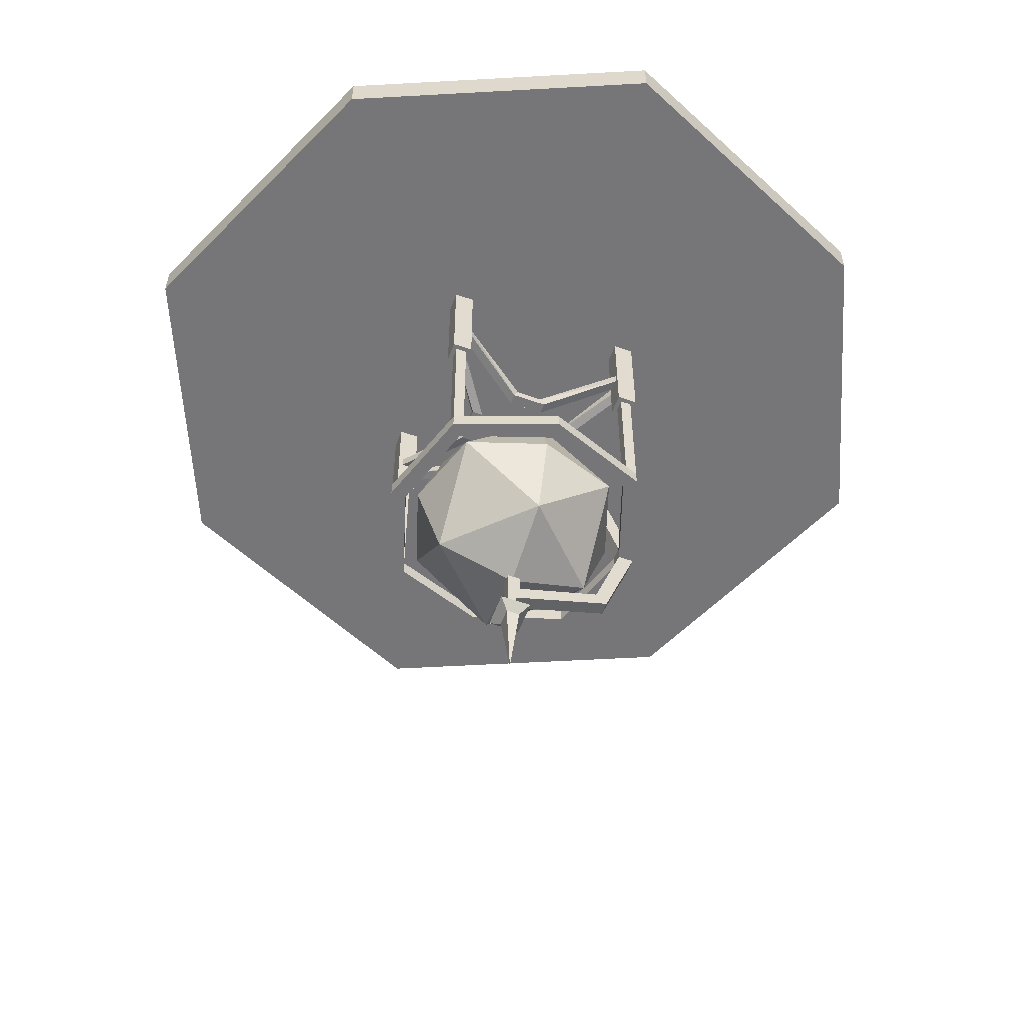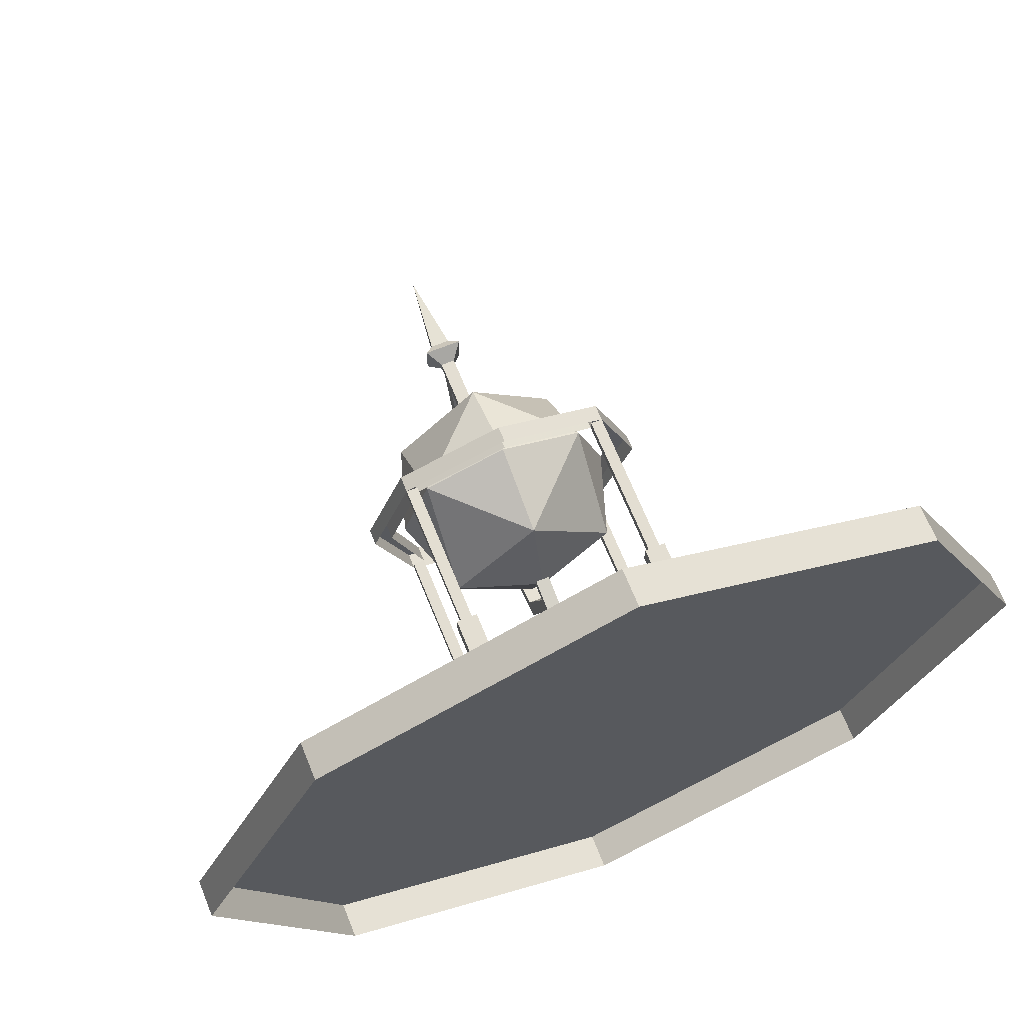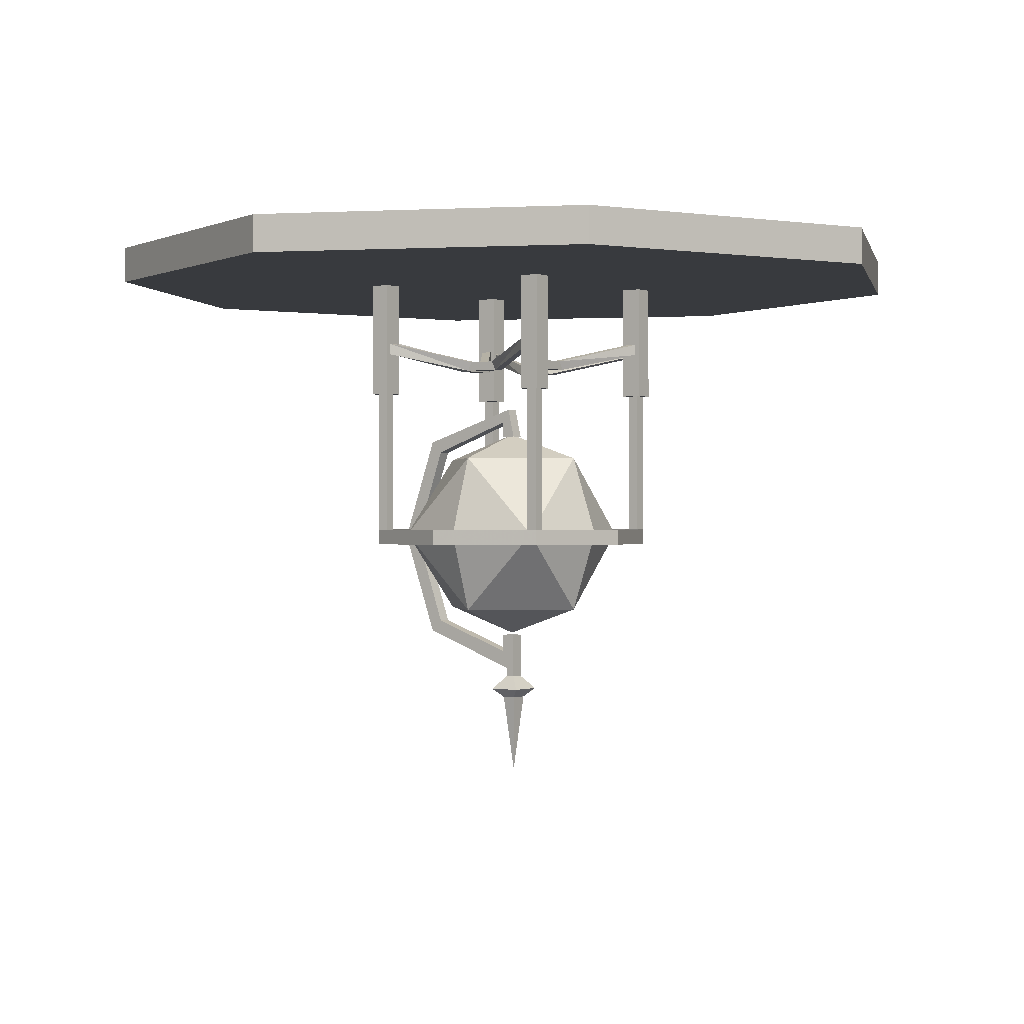
<metadata>
{"format":"obj","ext":"obj","renderer":"f3d","projection":"perspective","resolution":1024,"background":"white","views":[{"elev":-56.9,"azim":69.8,"up":"+Y"},{"elev":67.5,"azim":158.0,"up":"+Z"},{"elev":-0.2,"azim":-54.7,"up":"+Y"}]}
</metadata>
<code>
v 0.02344 -1.594 -0.007812
v -0.02344 -1.594 -0.007812
v -0.02344 -1.562 -0.007812
v 0.02344 -1.562 -0.007812
v 0.02344 -1.562 0.02344
v 0.02344 -1.594 0.02344
v 0.0625 -1.641 0.0625
v 0.0625 -1.641 -0.04688
v -0.0625 -1.641 -0.04688
v -0.02344 -1.594 0.02344
v -0.02344 -1.562 0.02344
v -0.02344 -1.5 -0.02344
v -0.02344 -1.43 -0.3594
v 0.02344 -1.43 -0.3594
v 0.02344 -1.391 -0.3203
v 0.02344 -1.5 -0.02344
v 0.02344 -1.438 0.02344
v -0.0625 -1.641 0.0625
v -0.03125 -1.672 0.03125
v 0.03125 -1.672 0.03125
v 0.03125 -1.672 -0.01562
v -0.03125 -1.672 -0.01562
v 0 -1.945 0.007812
v 0.9531 -0.125 0.9531
v 0 -0.125 1.375
v 0 -0.125 1.336
v 0.9219 -0.125 0.9219
v 1.375 -0.125 0
v 1.336 -0.125 0
v 0.9531 -0.125 -0.9531
v 0.9219 -0.125 -0.9219
v 0 -0.125 -1.375
v 0 -0.125 -1.336
v -0.9531 -0.125 -0.9531
v -0.9219 -0.125 -0.9219
v -1.375 -0.125 0
v -1.336 -0.125 0
v -0.9531 -0.125 0.9531
v -0.9219 -0.125 0.9219
v 0.5547 -0.125 0.5547
v 0 -0.125 0.8047
v 0 -0.125 0.75
v 0.5156 -0.125 0.5156
v 0.8047 -0.125 0
v 0.75 -0.125 0
v 0.5547 -0.125 -0.5547
v 0.5156 -0.125 -0.5156
v 0 -0.125 -0.8047
v 0 -0.125 -0.75
v -0.5547 -0.125 -0.5547
v -0.5156 -0.125 -0.5156
v -0.8047 -0.125 0
v -0.75 -0.125 0
v -0.5547 -0.125 0.5547
v -0.5156 -0.125 0.5156
v 0.9141 -0.125 -0.8438
v 1.281 -0.125 -0.03906
v 1.234 -0.125 -0.07812
v 0.9062 -0.125 -0.7812
v 0.6016 -0.125 -0.5234
v 0.6406 -0.125 -0.5
v 0.8203 -0.125 -0.03906
v 0.8359 -0.125 -0.07812
v 0.9062 -0.125 0.7969
v 1.234 -0.125 0.09375
v 1.281 -0.125 0.05469
v 0.9141 -0.125 0.8594
v 0.6406 -0.125 0.5156
v 0.6016 -0.125 0.5391
v 0.8359 -0.125 0.09375
v 0.8203 -0.125 0.05469
v -0.9062 -0.125 -0.7812
v -1.234 -0.125 -0.07812
v -1.281 -0.125 -0.03906
v -0.9141 -0.125 -0.8438
v -0.6406 -0.125 -0.5
v -0.6016 -0.125 -0.5234
v -0.8359 -0.125 -0.07812
v -0.8203 -0.125 -0.03906
v -0.9141 -0.125 0.8594
v -1.281 -0.125 0.05469
v -1.234 -0.125 0.09375
v -0.9062 -0.125 0.7969
v -0.6016 -0.125 0.5391
v -0.6406 -0.125 0.5156
v -0.8203 -0.125 0.05469
v -0.8359 -0.125 0.09375
v 0.8516 -0.125 0.9141
v 0.04688 -0.125 1.281
v 0.08594 -0.125 1.234
v 0.7891 -0.125 0.9062
v 0.5312 -0.125 0.6016
v 0.5078 -0.125 0.6406
v 0.04688 -0.125 0.8203
v 0.08594 -0.125 0.8359
v -0.7891 -0.125 0.9062
v -0.08594 -0.125 1.234
v -0.04688 -0.125 1.281
v -0.8516 -0.125 0.9141
v -0.5078 -0.125 0.6406
v -0.5312 -0.125 0.6016
v -0.08594 -0.125 0.8359
v -0.04688 -0.125 0.8203
v 0.7891 -0.125 -0.9062
v 0.08594 -0.125 -1.234
v 0.04688 -0.125 -1.281
v 0.8516 -0.125 -0.9141
v 0.5078 -0.125 -0.6406
v 0.5312 -0.125 -0.6016
v 0.08594 -0.125 -0.8359
v 0.04688 -0.125 -0.8203
v -0.8516 -0.125 -0.9141
v -0.04688 -0.125 -1.281
v -0.08594 -0.125 -1.234
v -0.7891 -0.125 -0.9062
v -0.5312 -0.125 -0.6016
v -0.5078 -0.125 -0.6406
v -0.04688 -0.125 -0.8203
v -0.08594 -0.125 -0.8359
v -0.02344 -1.438 0.02344
v -0.02344 -1.438 -0.02344
v -0.02344 -1.391 -0.3203
v -0.02344 -1.094 -0.4766
v 0.02344 -1.094 -0.4766
v 0.02344 -1.094 -0.4219
v -0.02344 -1.094 -0.4219
v 0.2812 -1.336 0
v 0.375 -1.055 0
v 0.2812 -1.055 0.2812
v 0 -1.336 0.2812
v 0 -1.43 0
v 0 -1.336 -0.2812
v 0.2812 -1.055 -0.2812
v 0.2812 -0.7734 0
v 0 -0.7734 0.2812
v 0 -1.055 0.375
v -0.2812 -1.055 0.2812
v -0.2812 -1.336 0
v -0.2812 -1.055 -0.2812
v 0 -1.055 -0.375
v 0 -0.7734 -0.2812
v 0 -0.6797 0
v -0.2812 -0.7734 0
v -0.375 -1.055 0
v 1.023 0 1.023
v 0 0 1.469
v 0 -0.125 1.469
v 1.023 -0.125 1.023
v 1.469 0 0
v 1.469 -0.125 0
v 1.023 0 -1.023
v 1.023 -0.125 -1.023
v 0 0 -1.469
v 0 -0.125 -1.469
v -1.023 0 -1.023
v -1.023 -0.125 -1.023
v -1.469 0 0
v -1.469 -0.125 0
v -1.023 0 1.023
v -1.023 -0.125 1.023
v 0.1562 -0.4453 0.0625
v 0.1953 -0.4453 0.0625
v 0.3594 -0.3828 0.3047
v 0.3203 -0.3828 0.3047
v 0.1562 -0.4141 0.04688
v 0.1562 -0.4141 -0.04688
v 0.1562 -0.4453 -0.0625
v 0.1953 -0.4453 -0.0625
v 0.1953 -0.4141 0.04688
v 0.3594 -0.3438 0.3047
v 0.375 -0.3281 0.3047
v 0.375 -0.3906 0.3047
v 0.3047 -0.3906 0.3047
v 0.3047 -0.3281 0.3047
v 0.3203 -0.3438 0.3047
v -0.3203 -0.3828 0.3047
v -0.3594 -0.3828 0.3047
v -0.1953 -0.4453 0.0625
v -0.1562 -0.4453 0.0625
v -0.1562 -0.4141 0.04688
v -0.3203 -0.3438 0.3047
v -0.3047 -0.3906 0.3047
v -0.375 -0.3906 0.3047
v -0.375 -0.3281 0.3047
v -0.3594 -0.3438 0.3047
v -0.1953 -0.4141 0.04688
v -0.1953 -0.4141 -0.04688
v -0.1953 -0.4453 -0.0625
v -0.1562 -0.4453 -0.0625
v -0.1562 -0.4141 -0.04688
v -0.3203 -0.3828 -0.3047
v -0.3203 -0.3438 -0.3047
v -0.3594 -0.3438 -0.3047
v -0.3594 -0.3828 -0.3047
v -0.3047 -0.3906 -0.3047
v -0.3047 -0.3281 -0.3047
v -0.375 -0.3281 -0.3047
v -0.375 -0.3906 -0.3047
v -0.375 -0.5312 -0.3047
v -0.3047 -0.5312 -0.3047
v -0.3047 -0.3906 -0.375
v -0.3047 -0.375 -0.3203
v -0.3047 -0.3359 -0.3203
v -0.3047 -0.3359 -0.3594
v -0.3047 -0.3281 -0.375
v -0.3047 -0.125 -0.3047
v -0.375 -0.125 -0.3047
v -0.375 -0.5312 -0.375
v -0.3594 -0.5312 -0.3594
v -0.3594 -0.5312 -0.3203
v -0.3203 -0.5312 -0.3203
v -0.3047 -0.5312 -0.375
v -0.375 -0.125 -0.375
v -0.3047 -0.375 -0.3594
v -0.0625 -0.4375 -0.1875
v -0.0625 -0.4375 -0.1484
v -0.04688 -0.4062 -0.1484
v -0.04688 -0.4062 -0.1875
v 0.1953 -0.4141 -0.04688
v 0.3594 -0.3828 -0.3047
v 0.3594 -0.3438 -0.3047
v 0.3203 -0.3438 -0.3047
v 0.3203 -0.3828 -0.3047
v 0.3047 -0.3906 -0.3047
v 0.375 -0.3906 -0.3047
v 0.375 -0.3281 -0.3047
v 0.3047 -0.3281 -0.3047
v -0.0625 -0.4375 0.1484
v -0.0625 -0.4375 0.1875
v -0.3047 -0.375 0.3594
v -0.3047 -0.375 0.3203
v -0.04688 -0.4062 0.1484
v 0.04688 -0.4062 0.1484
v 0.0625 -0.4375 0.1484
v 0.0625 -0.4375 0.1875
v -0.04688 -0.4062 0.1875
v -0.3047 -0.3359 0.3594
v -0.3047 -0.3906 0.375
v -0.3047 -0.3281 0.3047
v -0.3047 -0.3359 0.3203
v 0.04688 -0.4062 0.1875
v 0.3047 -0.375 0.3594
v 0.3047 -0.3359 0.3594
v 0.3047 -0.3359 0.3203
v 0.3047 -0.375 0.3203
v 0.3047 -0.3906 0.375
v 0.3047 -0.3281 0.375
v 0.375 -0.5312 0.3047
v 0.3047 -0.5312 0.3047
v 0.3047 -0.5312 0.375
v 0.375 -0.5312 0.375
v 0.375 -0.125 0.375
v 0.3047 -0.125 0.375
v 0.3047 -0.125 0.3047
v 0.3594 -0.5312 0.3594
v 0.3594 -0.5312 0.3203
v 0.3203 -0.5312 0.3203
v 0.3203 -0.5312 0.3594
v 0.3203 -1.039 0.3594
v 0.3594 -1.039 0.3594
v 0.3594 -1.039 0.3203
v 0.3203 -1.039 0.3203
v 0.375 -0.125 0.3047
v -0.375 -0.5312 0.375
v -0.3047 -0.5312 0.375
v -0.3047 -0.3281 0.375
v -0.3047 -0.125 0.375
v -0.375 -0.125 0.375
v -0.375 -0.5312 0.3047
v -0.3594 -0.5312 0.3203
v -0.3594 -0.5312 0.3594
v -0.3203 -0.5312 0.3594
v -0.3047 -0.5312 0.3047
v -0.375 -0.125 0.3047
v -0.3047 -0.125 0.3047
v 0.375 -0.5312 -0.375
v 0.3047 -0.5312 -0.375
v 0.3047 -0.3906 -0.375
v 0.3047 -0.3281 -0.375
v 0.375 -0.125 -0.375
v 0.375 -0.5312 -0.3047
v 0.3594 -0.5312 -0.3203
v 0.3594 -0.5312 -0.3594
v 0.3203 -0.5312 -0.3594
v 0.3047 -0.5312 -0.3047
v 0.3047 -0.375 -0.3203
v 0.3047 -0.375 -0.3594
v 0.3047 -0.3359 -0.3594
v 0.3047 -0.3359 -0.3203
v 0.3047 -0.125 -0.375
v 0.375 -0.125 -0.3047
v 0.3047 -0.125 -0.3047
v -0.3047 -0.125 -0.375
v 0.04688 -0.4062 -0.1484
v 0.0625 -0.4375 -0.1484
v 0.0625 -0.4375 -0.1875
v 0.04688 -0.4062 -0.1875
v -0.3594 -1.094 -0.3594
v -0.3594 -1.039 -0.3594
v -0.02344 -1.039 -0.4766
v 0.02344 -1.039 -0.4766
v 0.3594 -1.094 -0.3594
v 0.3203 -1.094 -0.3203
v 0.3203 -1.039 -0.3203
v 0.02344 -1.039 -0.4219
v -0.02344 -1.039 -0.4219
v -0.3203 -1.094 -0.3203
v -0.4922 -1.094 0
v -0.4922 -1.039 0
v 0.02344 -0.7031 -0.3594
v 0.02344 -0.5859 0
v 0.02344 -0.6328 -0.02344
v 0.02344 -0.7422 -0.3203
v -0.02344 -0.7031 -0.3594
v -0.02344 -0.5859 0
v -0.02344 -0.6875 0.02344
v 0.02344 -0.6875 0.02344
v 0.02344 -0.6875 -0.02344
v -0.02344 -0.6328 -0.02344
v -0.02344 -0.7422 -0.3203
v -0.3203 -1.039 -0.3203
v -0.4297 -1.094 0
v -0.3594 -1.094 0.3594
v -0.3594 -1.039 0.3594
v 0.4297 -1.094 0
v 0.4297 -1.039 0
v -0.4297 -1.039 0
v -0.3203 -1.094 0.3203
v 0 -1.094 0.4766
v 0 -1.039 0.4766
v 0.3594 -1.094 0.3594
v 0.4922 -1.039 0
v 0.4922 -1.094 0
v 0.3594 -1.039 -0.3594
v -0.3203 -1.039 -0.3594
v -0.3203 -0.5312 -0.3594
v -0.3594 -1.039 -0.3203
v 0.3203 -1.039 -0.3594
v 0.3594 -1.039 -0.3203
v 0.3203 -0.5312 -0.3203
v 0.02344 -1.438 -0.02344
v -0.02344 -0.6875 -0.02344
v 0.3203 -1.094 0.3203
v 0 -1.094 0.4219
v 0 -1.039 0.4219
v -0.3203 -1.039 0.3203
v -0.3203 -1.039 0.3594
v -0.3594 -1.039 0.3203
v -0.3203 -0.5312 0.3203
f 1 2 3
f 1 3 4
f 1 4 5
f 1 5 6
f 1 6 7
f 1 7 8
f 1 8 2
f 2 8 9
f 2 10 11
f 2 11 3
f 3 11 12
f 3 12 13
f 3 13 14
f 3 14 4
f 4 14 15
f 4 15 16
f 4 16 5
f 5 16 17
f 5 17 11
f 5 11 10
f 5 10 6
f 6 10 18
f 6 18 7
f 7 18 19
f 7 19 20
f 7 20 8
f 8 20 21
f 8 21 9
f 9 21 22
f 9 22 18
f 18 22 19
f 19 22 23
f 19 23 20
f 20 23 21
f 21 23 22
f 24 25 26
f 24 26 27
f 24 27 28
f 28 27 29
f 28 29 30
f 30 29 31
f 30 31 32
f 32 31 33
f 32 33 34
f 34 33 35
f 34 35 36
f 36 35 37
f 36 37 38
f 38 37 39
f 38 39 25
f 25 39 26
f 40 41 42
f 40 42 43
f 40 43 44
f 44 43 45
f 44 45 46
f 46 45 47
f 46 47 48
f 48 47 49
f 48 49 50
f 50 49 51
f 50 51 52
f 52 51 53
f 52 53 54
f 54 53 55
f 54 55 41
f 41 55 42
f 56 57 58
f 56 58 59
f 56 59 60
f 60 59 61
f 60 61 62
f 62 61 63
f 62 63 57
f 57 63 58
f 64 65 66
f 64 66 67
f 64 67 68
f 68 67 69
f 68 69 70
f 70 69 71
f 70 71 65
f 65 71 66
f 72 73 74
f 72 74 75
f 72 75 76
f 76 75 77
f 76 77 78
f 78 77 79
f 78 79 73
f 73 79 74
f 80 81 82
f 80 82 83
f 80 83 84
f 84 83 85
f 84 85 86
f 86 85 87
f 86 87 81
f 81 87 82
f 88 89 90
f 88 90 91
f 88 91 92
f 92 91 93
f 92 93 94
f 94 93 95
f 94 95 89
f 89 95 90
f 96 97 98
f 96 98 99
f 96 99 100
f 100 99 101
f 100 101 102
f 102 101 103
f 102 103 97
f 97 103 98
f 104 105 106
f 104 106 107
f 104 107 108
f 108 107 109
f 108 109 110
f 110 109 111
f 110 111 105
f 105 111 106
f 112 113 114
f 112 114 115
f 112 115 116
f 116 115 117
f 116 117 118
f 118 117 119
f 118 119 113
f 113 119 114
f 17 120 11
f 11 120 121
f 11 121 12
f 12 121 16
f 12 16 122
f 12 122 13
f 13 122 123
f 13 123 124
f 13 124 14
f 14 124 125
f 14 125 15
f 15 125 126
f 15 126 122
f 15 122 16
f 255 258 259
f 255 259 260
f 255 260 256
f 256 260 261
f 256 261 257
f 257 261 262
f 257 262 258
f 258 262 259
f 122 126 123
f 310 311 312
f 310 312 313
f 310 313 301
f 310 301 300
f 310 300 314
f 310 314 311
f 311 314 315
f 311 315 316
f 311 316 317
f 311 317 318
f 311 318 312
f 312 318 319
f 312 319 313
f 313 319 320
f 313 320 305
f 313 305 301
f 320 319 315
f 320 315 314
f 320 314 306
f 320 306 305
f 314 300 306
f 335 299 209
f 335 209 336
f 335 336 321
f 321 336 211
f 321 211 337
f 337 211 210
f 337 210 299
f 299 210 209
f 334 338 284
f 334 284 283
f 334 283 339
f 339 283 282
f 339 282 304
f 304 282 340
f 304 340 338
f 338 340 284
f 16 121 341
f 16 341 17
f 318 342 319
f 319 342 316
f 319 316 315
f 324 347 272
f 324 272 271
f 324 271 348
f 348 271 270
f 348 270 346
f 346 270 349
f 346 349 347
f 347 349 272
f 2 9 10
f 9 18 10
f 127 128 129
f 127 129 130
f 127 130 131
f 127 131 132
f 127 132 133
f 127 133 128
f 128 133 134
f 128 134 129
f 129 134 135
f 129 135 136
f 129 136 130
f 130 136 137
f 130 137 138
f 130 138 131
f 131 138 132
f 132 138 139
f 132 139 140
f 132 140 133
f 133 140 141
f 133 141 134
f 134 141 142
f 134 142 135
f 135 142 143
f 135 143 137
f 135 137 136
f 137 144 138
f 138 144 139
f 139 144 143
f 139 143 141
f 139 141 140
f 137 143 144
f 141 143 142
f 145 146 147
f 145 147 148
f 145 148 149
f 149 148 150
f 149 150 151
f 151 150 152
f 151 152 153
f 153 152 154
f 153 154 155
f 155 154 156
f 155 156 157
f 157 156 158
f 157 158 159
f 159 158 160
f 159 160 146
f 146 160 147
f 161 162 163
f 161 163 164
f 161 167 162
f 162 167 168
f 165 175 170
f 165 170 169
f 176 177 178
f 176 178 179
f 178 188 179
f 179 188 189
f 190 192 193
f 190 193 187
f 188 194 189
f 189 194 191
f 195 200 201
f 195 201 202
f 195 202 203
f 195 203 196
f 196 203 204
f 196 204 205
f 196 205 206
f 197 207 208
f 197 208 198
f 198 208 199
f 199 208 209
f 199 209 210
f 199 210 200
f 200 210 211
f 200 211 212
f 200 212 201
f 201 205 214
f 201 214 202
f 202 214 215
f 202 215 216
f 203 217 218
f 203 218 204
f 204 214 205
f 219 221 222
f 219 222 166
f 167 223 168
f 168 223 220
f 228 229 230
f 228 230 231
f 228 234 229
f 229 234 235
f 230 237 238
f 230 238 231
f 231 238 182
f 231 182 239
f 231 239 240
f 232 240 237
f 232 237 236
f 241 243 244
f 241 244 233
f 234 245 235
f 235 245 242
f 242 245 173
f 242 173 246
f 242 246 247
f 242 247 243
f 243 247 244
f 244 247 174
f 244 174 173
f 244 173 245
f 173 249 246
f 246 249 250
f 247 253 254
f 247 254 174
f 172 251 248
f 248 251 255
f 248 255 256
f 248 256 249
f 249 256 257
f 249 257 250
f 250 257 258
f 250 258 251
f 251 258 255
f 171 263 172
f 172 263 251
f 251 263 252
f 264 268 183
f 264 183 269
f 264 269 270
f 264 270 271
f 264 271 265
f 265 271 272
f 265 272 273
f 265 273 182
f 265 182 238
f 239 275 267
f 239 267 266
f 239 266 237
f 239 237 240
f 184 268 274
f 268 184 183
f 276 280 225
f 276 225 281
f 276 281 282
f 276 282 283
f 276 283 277
f 277 283 284
f 277 284 285
f 277 285 224
f 277 224 278
f 278 224 286
f 278 286 287
f 278 287 279
f 279 287 288
f 279 288 289
f 279 289 227
f 279 227 290
f 227 292 290
f 226 280 291
f 280 226 225
f 205 293 206
f 181 180 186
f 181 186 185
f 286 224 227
f 286 227 289
f 286 295 287
f 287 295 296
f 288 297 294
f 288 294 289
f 237 266 238
f 207 213 208
f 216 215 296
f 216 296 295
f 123 126 298
f 124 302 303
f 124 303 125
f 126 307 298
f 298 307 308
f 307 322 308
f 308 322 323
f 322 328 323
f 323 328 329
f 302 333 325
f 302 325 303
f 284 340 285
f 285 340 281
f 281 340 282
f 343 325 333
f 343 333 331
f 343 331 344
f 344 331 329
f 344 329 328
f 272 349 273
f 273 349 269
f 269 349 270
f 211 336 212
f 212 336 208
f 208 336 209
f 147 160 154
f 147 154 152
f 147 152 148
f 148 152 150
f 160 158 156
f 160 156 154
f 161 164 165
f 161 165 166
f 161 166 167
f 162 168 169
f 162 169 170
f 162 170 163
f 163 170 171
f 163 171 172
f 163 172 173
f 163 173 164
f 164 173 174
f 164 174 175
f 164 175 165
f 176 179 180
f 176 180 181
f 176 181 182
f 176 182 177
f 177 182 183
f 177 183 184
f 177 184 185
f 177 185 178
f 178 185 186
f 178 186 187
f 178 187 188
f 179 189 180
f 180 189 190
f 190 189 191
f 190 191 192
f 187 193 188
f 188 193 194
f 191 194 195
f 191 195 196
f 191 196 192
f 192 196 193
f 193 196 197
f 193 197 194
f 194 197 198
f 194 198 195
f 195 198 199
f 195 199 200
f 196 206 197
f 197 206 207
f 201 212 208
f 201 208 213
f 201 213 205
f 202 216 217
f 202 217 203
f 204 218 215
f 204 215 214
f 169 168 219
f 219 168 220
f 219 220 221
f 166 222 167
f 167 222 223
f 220 223 224
f 220 224 225
f 220 225 226
f 220 226 221
f 221 226 222
f 222 226 227
f 222 227 224
f 222 224 223
f 228 231 232
f 228 232 233
f 228 233 234
f 229 235 236
f 229 236 237
f 229 237 230
f 231 240 232
f 236 235 241
f 241 235 242
f 241 242 243
f 233 244 234
f 234 244 245
f 173 172 248
f 173 248 249
f 246 250 251
f 246 251 252
f 246 252 247
f 247 252 253
f 174 254 171
f 174 171 170
f 174 170 175
f 254 263 171
f 264 265 238
f 264 238 266
f 264 266 267
f 264 267 268
f 273 269 183
f 273 183 182
f 239 184 274
f 239 274 275
f 276 277 278
f 276 278 279
f 276 279 280
f 279 290 280
f 285 281 225
f 285 225 224
f 227 226 291
f 227 291 292
f 213 293 205
f 181 185 184
f 181 184 239
f 181 239 182
f 286 289 294
f 286 294 295
f 287 296 288
f 288 296 297
f 216 295 217
f 217 295 294
f 215 218 297
f 215 297 296
f 123 298 299
f 123 299 300
f 123 300 124
f 124 300 301
f 124 301 302
f 125 303 304
f 125 304 305
f 125 305 126
f 126 305 306
f 126 306 307
f 298 308 309
f 298 309 299
f 307 306 321
f 307 321 322
f 308 323 324
f 308 324 309
f 303 325 326
f 303 326 304
f 303 304 125
f 125 304 305
f 321 327 322
f 322 327 328
f 323 329 330
f 323 330 324
f 330 323 329
f 330 329 260
f 260 329 331
f 260 331 332
f 332 331 333
f 332 333 334
f 334 333 302
f 334 302 301
f 301 302 124
f 302 301 334
f 343 344 345
f 343 345 262
f 343 262 325
f 344 328 346
f 344 346 345
f 346 344 328
f 346 328 327
f 346 345 344
f 262 326 325
f 323 330 324

</code>
